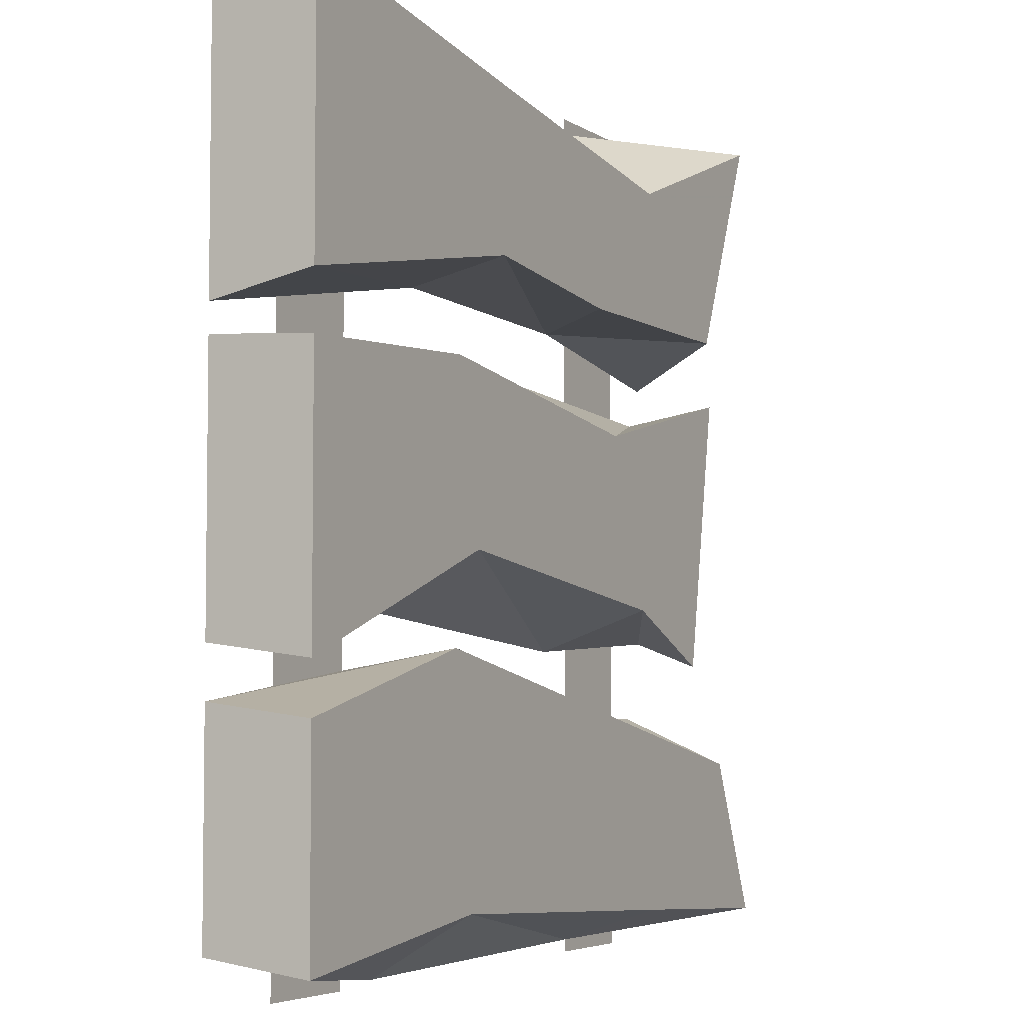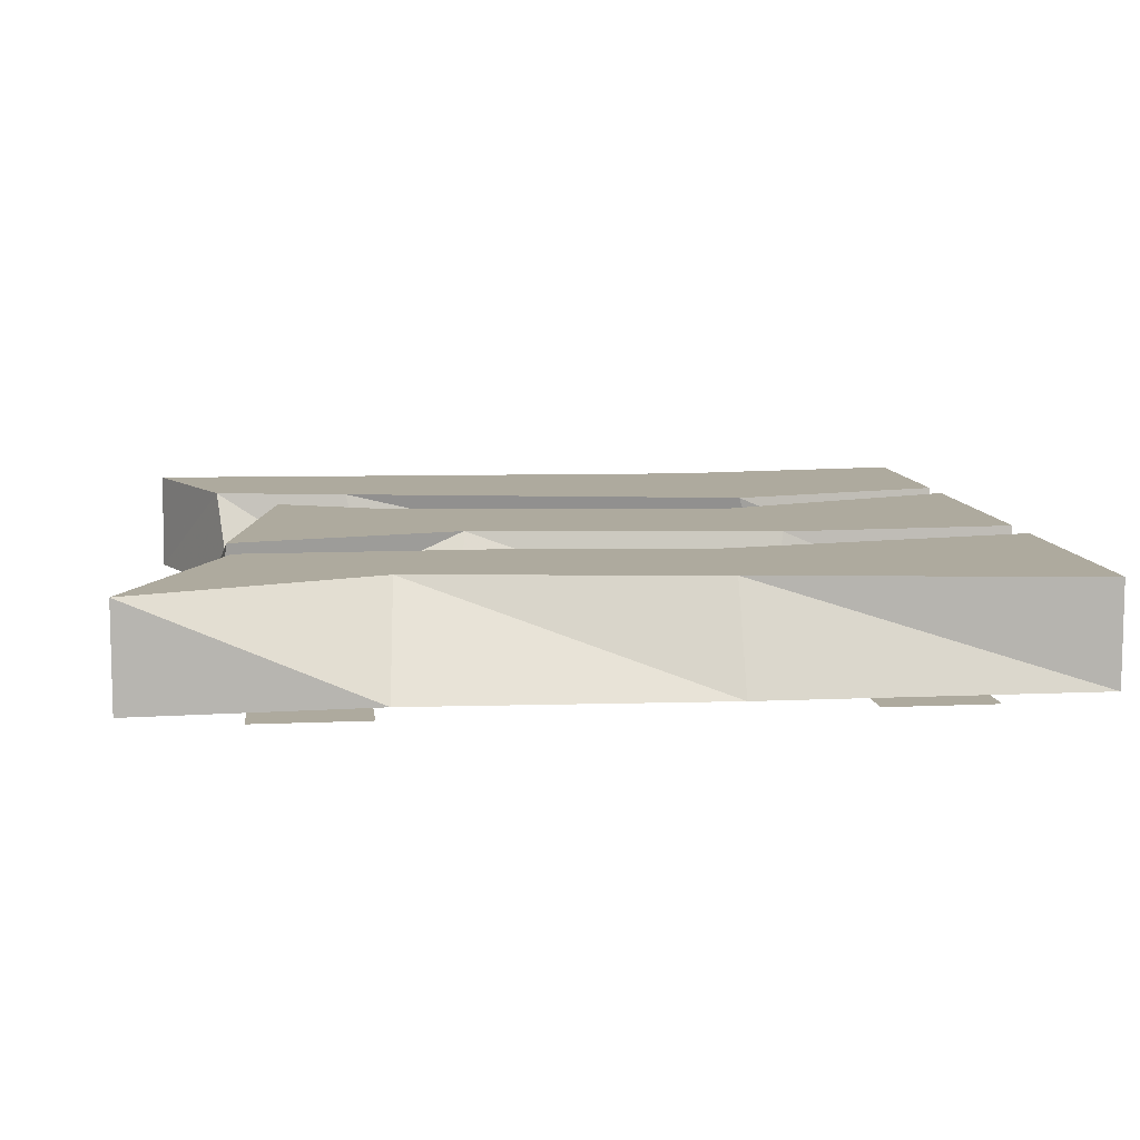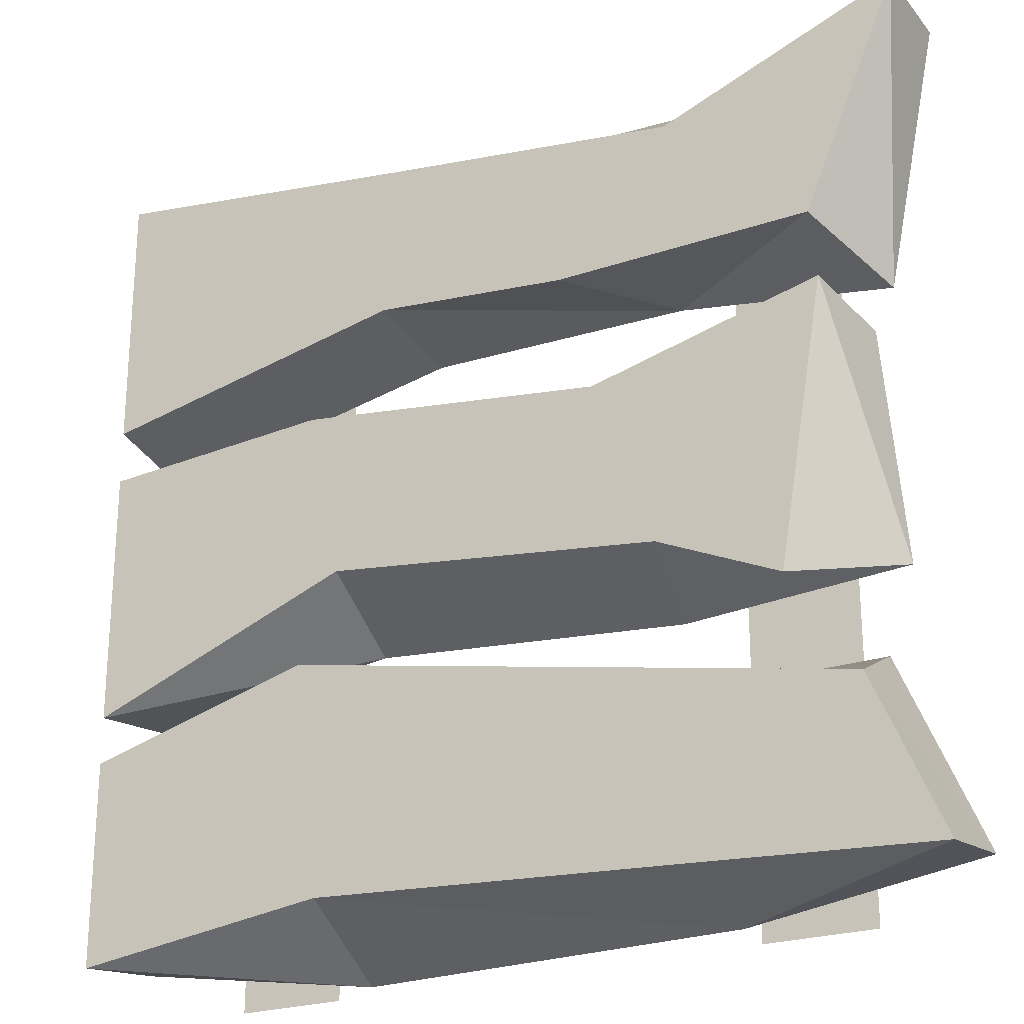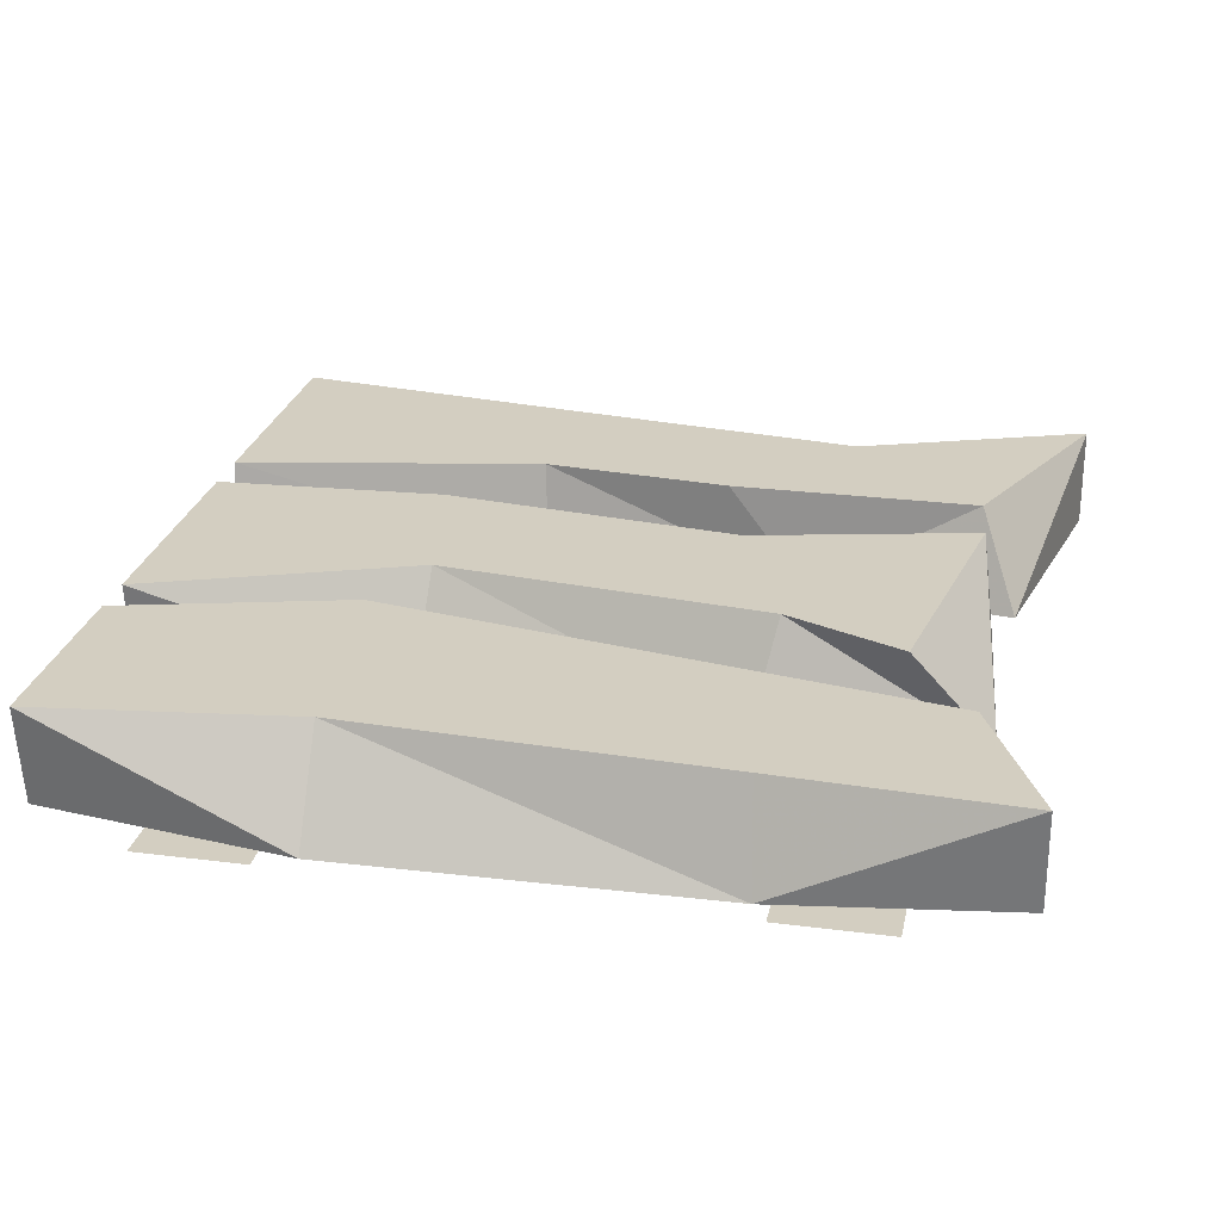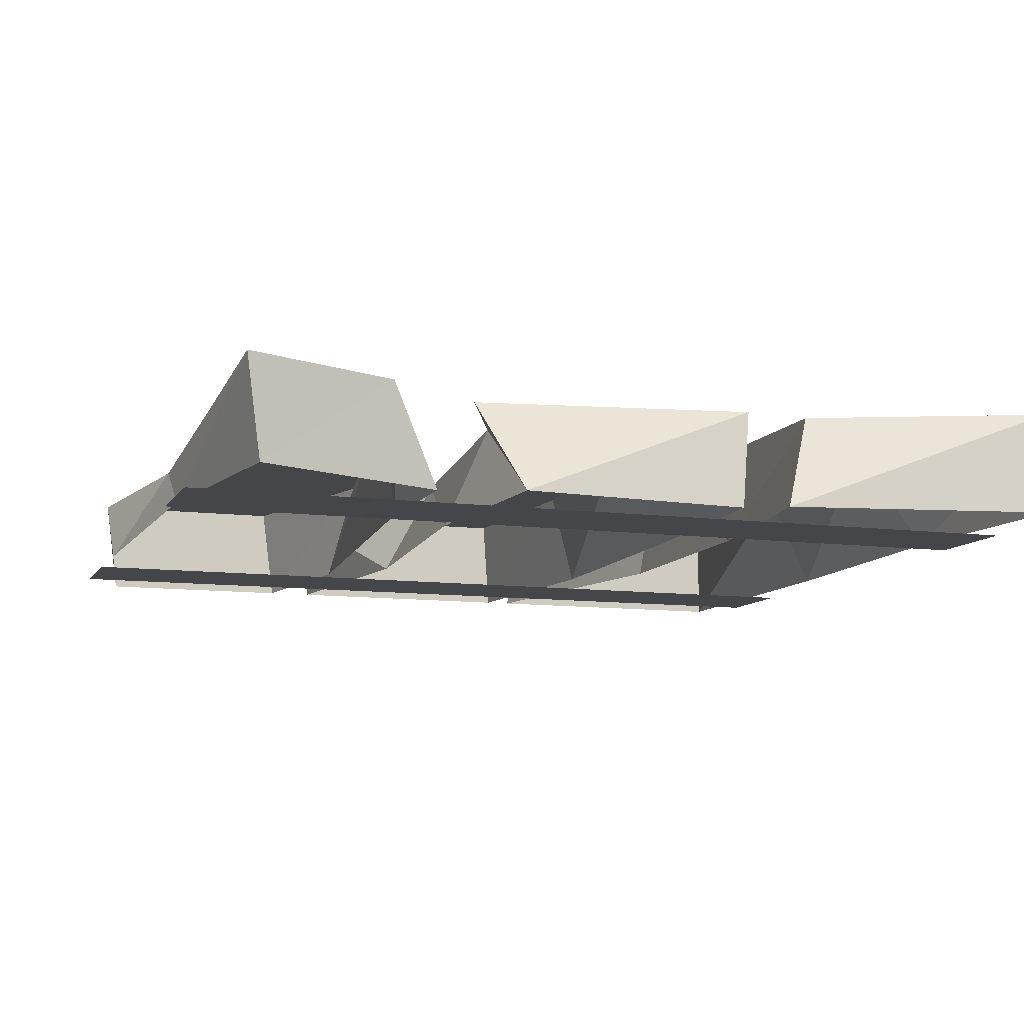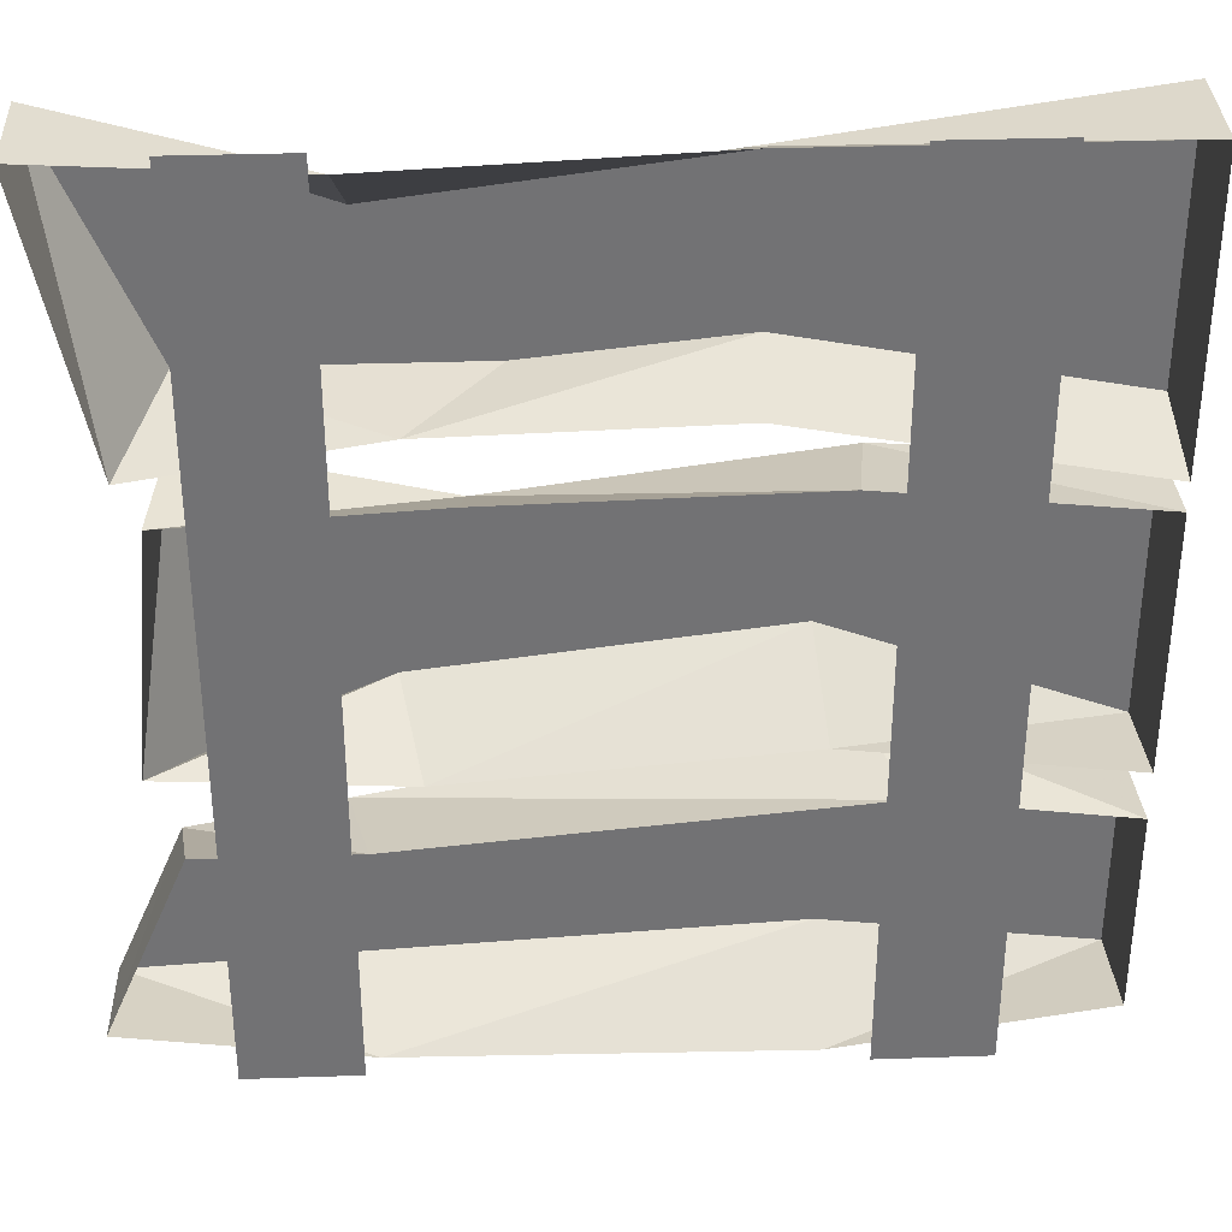
<metadata>
{"format":"obj","ext":"obj","renderer":"f3d","projection":"perspective","resolution":1024,"background":"white","views":[{"elev":-4.8,"azim":118.2,"up":"+Z"},{"elev":9.2,"azim":-6.9,"up":"+Y"},{"elev":-24.0,"azim":-150.5,"up":"+Z"},{"elev":25.3,"azim":-168.3,"up":"+Y"},{"elev":-9.8,"azim":-109.0,"up":"+Y"},{"elev":34.6,"azim":-2.6,"up":"+Z"}]}
</metadata>
<code>
v -0.25 -0.125 0.5
v -0.375 -0.125 0.5
v -0.375 -0.125 -0.5
v -0.25 -0.125 -0.5
v 0.375 -0.125 0.5
v 0.25 -0.125 0.5
v 0.25 -0.125 -0.5
v 0.375 -0.125 -0.5
v -0.5 -0.1172 -0.4453
v -0.5 0 -0.4609
v -0.4219 0 -0.2812
v -0.4062 -0.1172 -0.2266
v -0.2344 -0.1172 -0.2266
v -0.2578 0 -0.25
v 0.2734 -0.1172 -0.1797
v 0.2344 0 -0.1562
v 0.5 -0.1172 -0.2109
v 0.5 0 -0.2266
v 0.5 0 -0.4609
v 0.5 -0.1172 -0.4453
v 0.2031 -0.1172 -0.4922
v 0.2031 0 -0.4219
v -0.2344 -0.1172 -0.4844
v -0.2266 0 -0.4453
v -0.3984 0 0.1562
v -0.4141 -0.1172 0.1406
v -0.4375 -0.1172 -0.1328
v -0.3438 0 -0.1641
v -0.1328 0 0.09375
v -0.1406 -0.1172 0.1562
v 0.2109 -0.1172 0.1641
v 0.2266 0 0.1406
v 0.5 -0.1172 0.1328
v 0.5 0 0.125
v 0.5 0 -0.1719
v 0.5 -0.1172 -0.1562
v 0.1953 -0.1172 -0.1172
v 0.1875 0 -0.05469
v -0.1797 -0.1172 -0.1484
v -0.2031 0 -0.1016
v -0.4375 -0.1172 0.1875
v -0.3906 0 0.2344
v -0.5 0 0.4922
v -0.5 -0.1172 0.4922
v -0.2344 -0.1172 0.4766
v -0.2266 0 0.3906
v 0.1172 -0.1172 0.4922
v 0.1172 0 0.4375
v 0.5 -0.1172 0.4922
v 0.5 0 0.4922
v 0.5 0 0.1875
v 0.5 -0.1172 0.1641
v 0.125 -0.1172 0.2344
v 0.1328 0 0.2578
v -0.1875 -0.1172 0.2266
v -0.09375 0 0.2344
f 1 2 3
f 1 3 4
f 5 6 7
f 5 7 8
f 9 10 11
f 9 11 12
f 12 11 13
f 13 11 14
f 13 14 15
f 15 14 16
f 15 16 17
f 17 16 18
f 17 18 19
f 17 19 20
f 20 19 21
f 21 19 22
f 21 22 23
f 23 22 24
f 23 24 10
f 23 10 9
f 25 26 27
f 25 27 28
f 25 28 29
f 25 29 26
f 26 29 30
f 30 29 31
f 31 29 32
f 31 32 33
f 33 32 34
f 33 34 35
f 33 35 36
f 36 35 37
f 37 35 38
f 37 38 39
f 39 38 40
f 39 40 27
f 27 40 28
f 28 40 29
f 29 40 32
f 32 40 38
f 32 38 34
f 34 38 35
f 41 42 43
f 41 43 44
f 44 43 45
f 45 43 46
f 45 46 47
f 47 46 48
f 47 48 49
f 49 48 50
f 49 50 51
f 49 51 52
f 52 51 53
f 53 51 54
f 53 54 55
f 55 54 56
f 55 56 42
f 55 42 41
f 42 56 46
f 42 46 43
f 56 54 48
f 56 48 46
f 54 51 50
f 54 50 48
f 10 24 14
f 10 14 11
f 24 22 16
f 24 16 14
f 22 19 18
f 22 18 16

</code>
